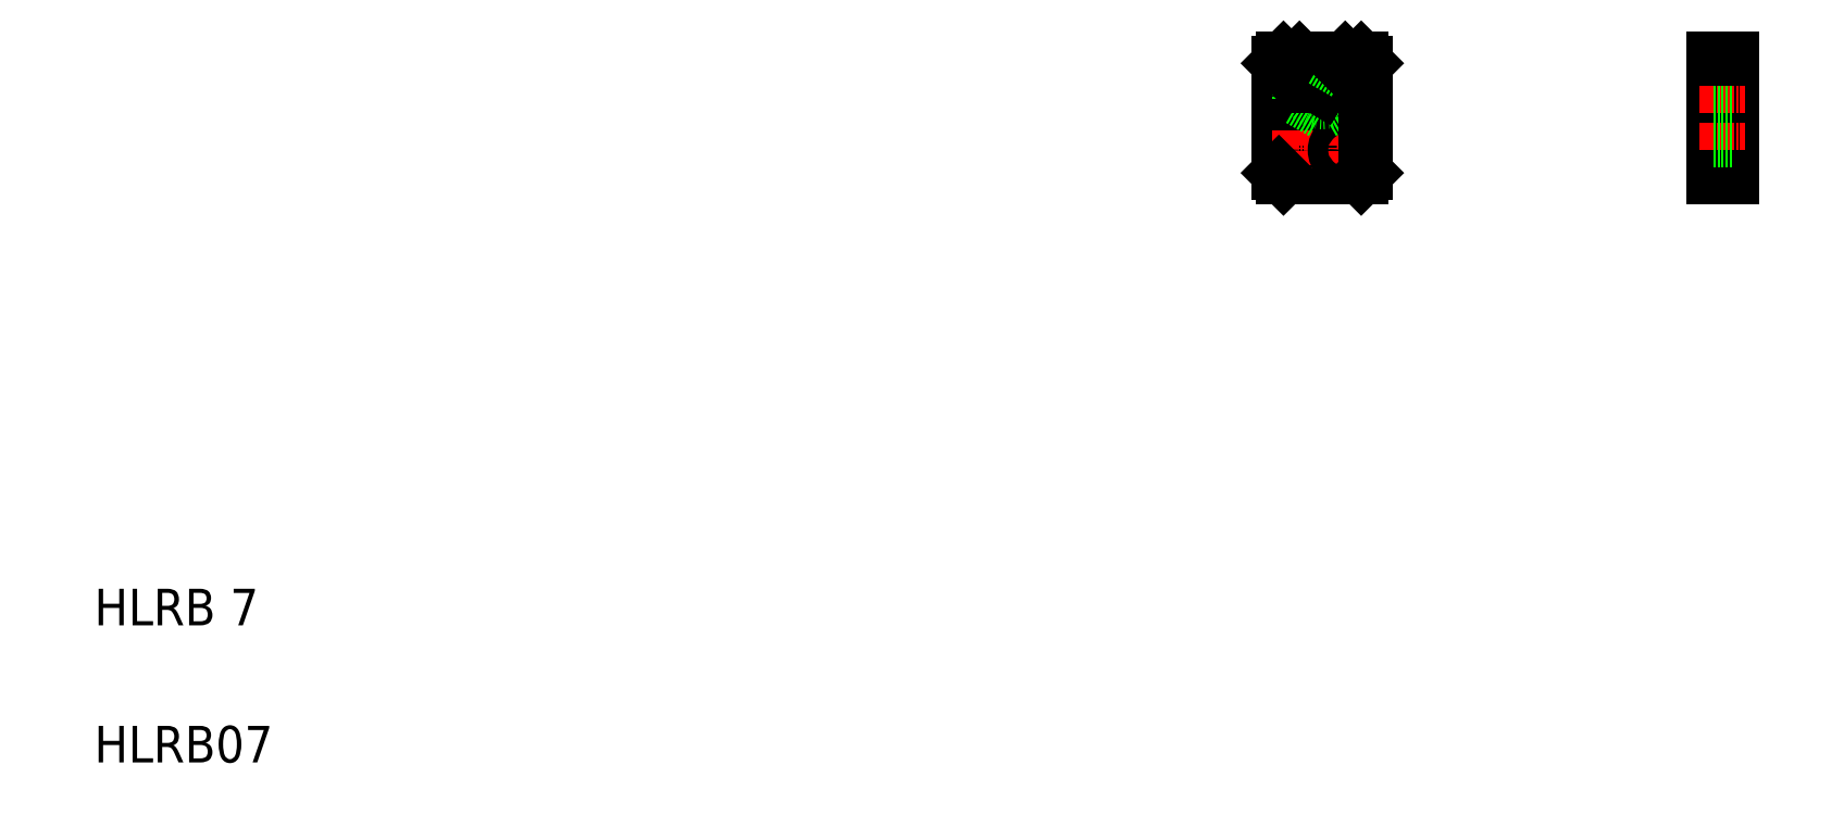
<metadata>
{"format":"dxf","ext":"dxf","renderer":"ezdxf+matplotlib","layout":"modelspace","background":"white","min_lineweight":24,"dpi":150}
</metadata>
<code>
0
SECTION
2
ENTITIES
0
LINE
8
CENTER
10
276.1
20
168
30
0
11
301.1
21
168
31
0
0
LINE
8
CENTER
10
297.9
20
154
30
0
11
289.4
21
154
31
0
0
LINE
8
0
10
280.1
20
148
30
0
11
297.1
21
148
31
0
0
LINE
8
0
10
293.6
20
174
30
0
11
297.1
21
174
31
0
0
TEXT
8
0
10
20
20
50
30
0
40
8
1
HLRB 7
0
TEXT
8
0
10
20
20
20
30
0
40
8
1
HLRB07
0
LINE
8
CENTER
10
288.6
20
175.5
30
0
11
288.6
21
158
31
0
0
LINE
8
0
10
279.1
20
173
30
0
11
279.1
21
149
31
0
0
LINE
8
CENTER
10
287.9
20
154
30
0
11
279.4
21
154
31
0
0
CIRCLE
8
0
10
283.6
20
154
30
0
40
2.25
0
LINE
8
CENTER
10
283.6
20
158.2
30
0
11
283.6
21
149.8
31
0
0
LINE
8
0
10
280.1
20
148
30
0
11
279.1
21
149
31
0
0
LINE
8
CENTER
10
293.6
20
158.2
30
0
11
293.6
21
149.8
31
0
0
CIRCLE
8
0
10
293.6
20
154
30
0
40
2.25
0
ARC
8
0
10
288.6
20
168
30
0
40
4
50
180
51
0
0
CIRCLE
8
0
10
288.6
20
168
30
0
40
3.5
0
LINE
8
0
10
288.6
20
162.2
30
0
11
283.6
21
165.1
31
0
0
LINE
8
0
10
288.6
20
173.8
30
0
11
283.6
21
170.9
31
0
0
LINE
8
0
10
283.6
20
170.9
30
0
11
283.6
21
165.1
31
0
0
LINE
8
0
10
284.6
20
173
30
0
11
284.6
21
168
31
0
0
LINE
8
0
10
279.1
20
173
30
0
11
280.1
21
174
31
0
0
LINE
8
0
10
283.6
20
174
30
0
11
284.6
21
173
31
0
0
LINE
8
0
10
281
20
174
30
0
11
281
21
174
31
0
0
LINE
8
0
10
281.9
20
174
30
0
11
281.9
21
174
31
0
0
LINE
8
0
10
280.1
20
174
30
0
11
283.6
21
174
31
0
0
LINE
8
0
10
293.6
20
170.9
30
0
11
293.6
21
165.1
31
0
0
LINE
8
0
10
292.6
20
173
30
0
11
292.6
21
168
31
0
0
LINE
8
0
10
293.6
20
165.1
30
0
11
288.6
21
162.2
31
0
0
LINE
8
0
10
288.4
20
167.6
30
0
11
288.6
21
168
31
0
0
LINE
8
0
10
288.9
20
168.4
30
0
11
288.6
21
168
31
0
0
LINE
8
0
10
288.6
20
173.8
30
0
11
293.6
21
170.9
31
0
0
LINE
8
0
10
292.6
20
173
30
0
11
293.6
21
174
31
0
0
LINE
8
0
10
298.1
20
173
30
0
11
298.1
21
149
31
0
0
LINE
8
0
10
297.1
20
148
30
0
11
298.1
21
149
31
0
0
LINE
8
0
10
298.1
20
173
30
0
11
297.1
21
174
31
0
0
LINE
8
0
10
378.2
20
174
30
0
11
378.2
21
148
31
0
0
LINE
8
0
10
374.2
20
174
30
0
11
374.2
21
148
31
0
0
LINE
8
CENTER
10
371.2
20
154
30
0
11
381.2
21
154
31
0
0
LINE
8
0
10
374.2
20
151.8
30
0
11
378.2
21
151.8
31
0
0
LINE
8
0
10
374.2
20
148
30
0
11
378.2
21
148
31
0
0
LINE
8
0
10
374.2
20
156.2
30
0
11
378.2
21
156.2
31
0
0
LINE
8
CENTER
10
371.2
20
168
30
0
11
381.2
21
168
31
0
0
LINE
8
0
10
374.2
20
164
30
0
11
378.2
21
164
31
0
0
LINE
8
0
10
374.2
20
174
30
0
11
378.2
21
174
31
0
0
ENDSEC
0
EOF

</code>
